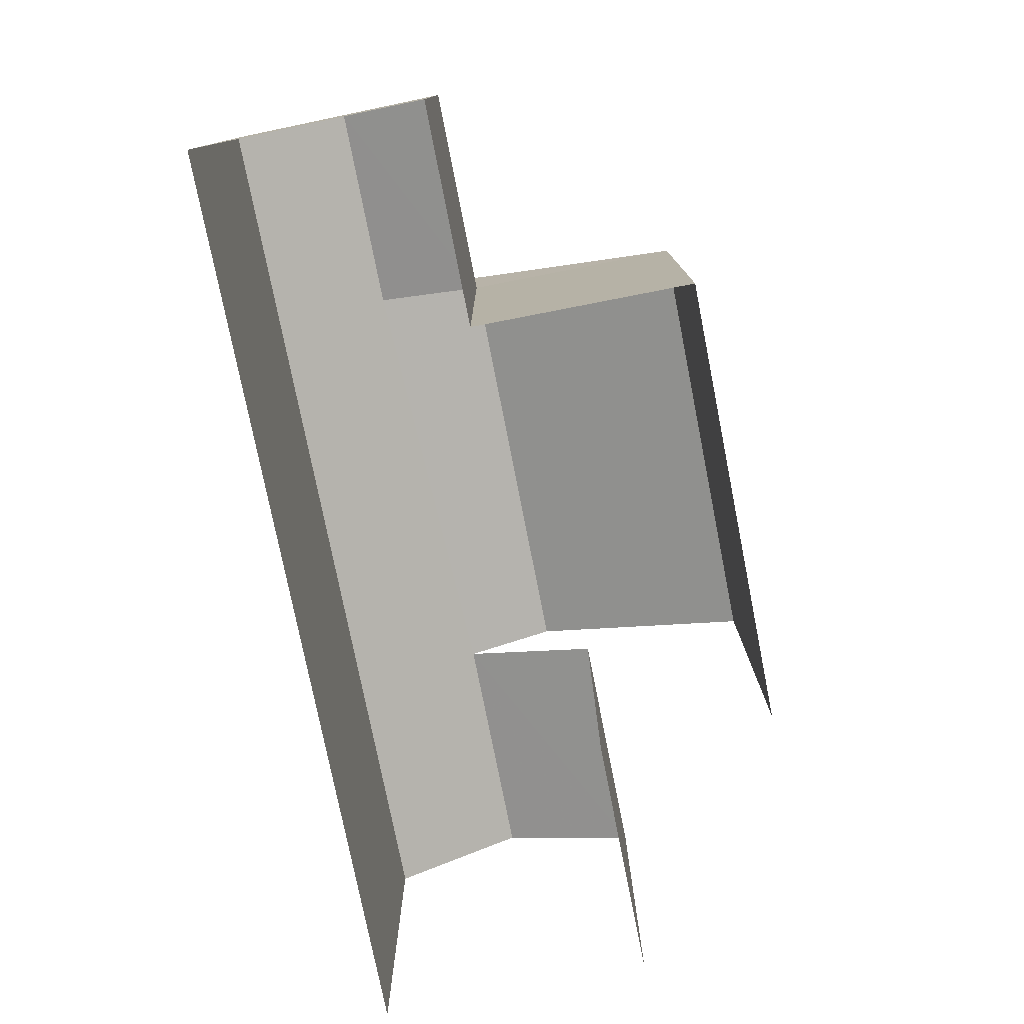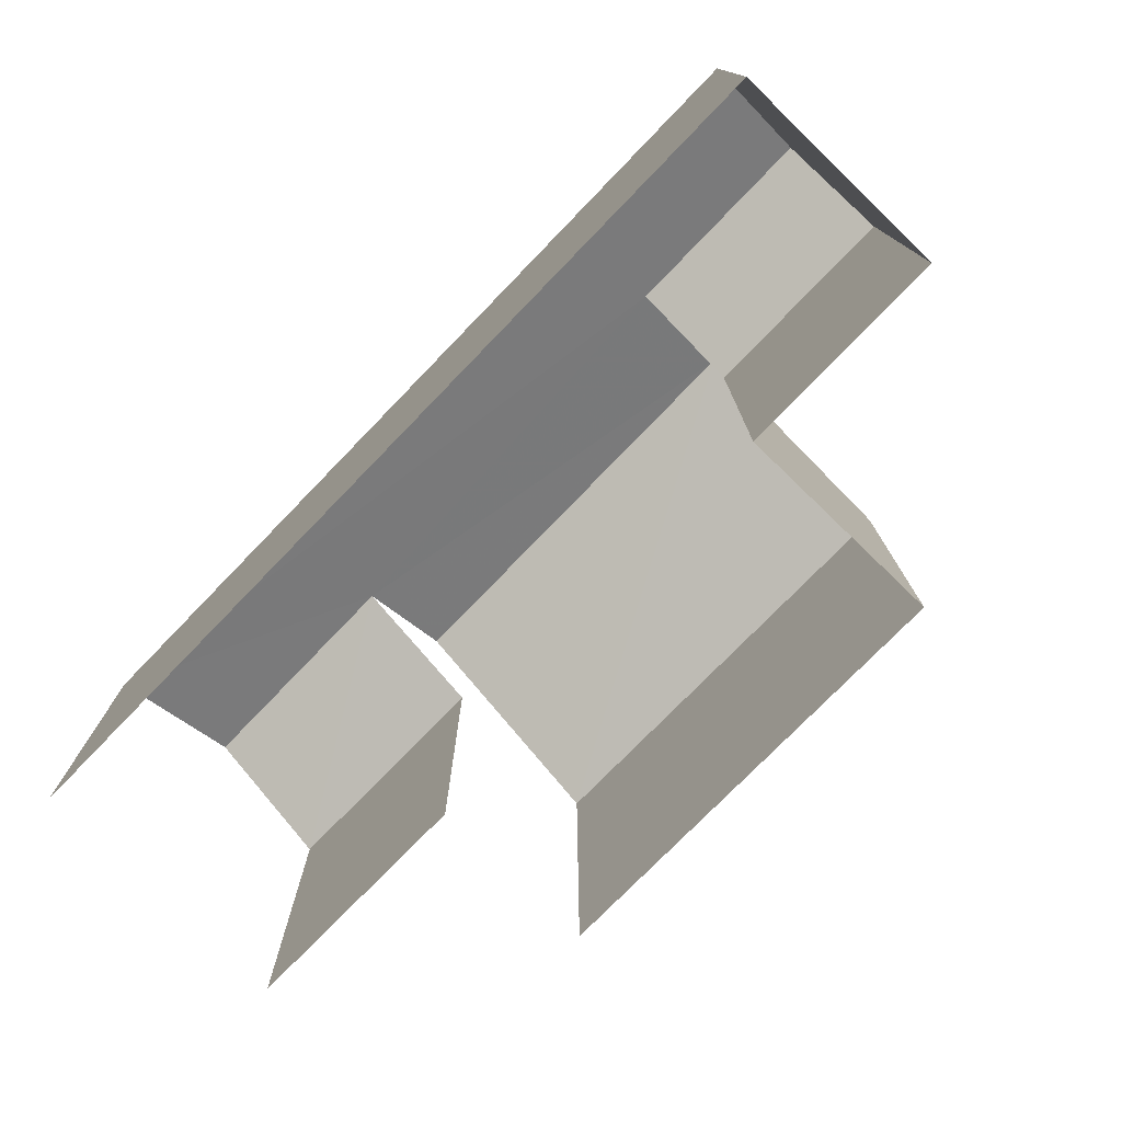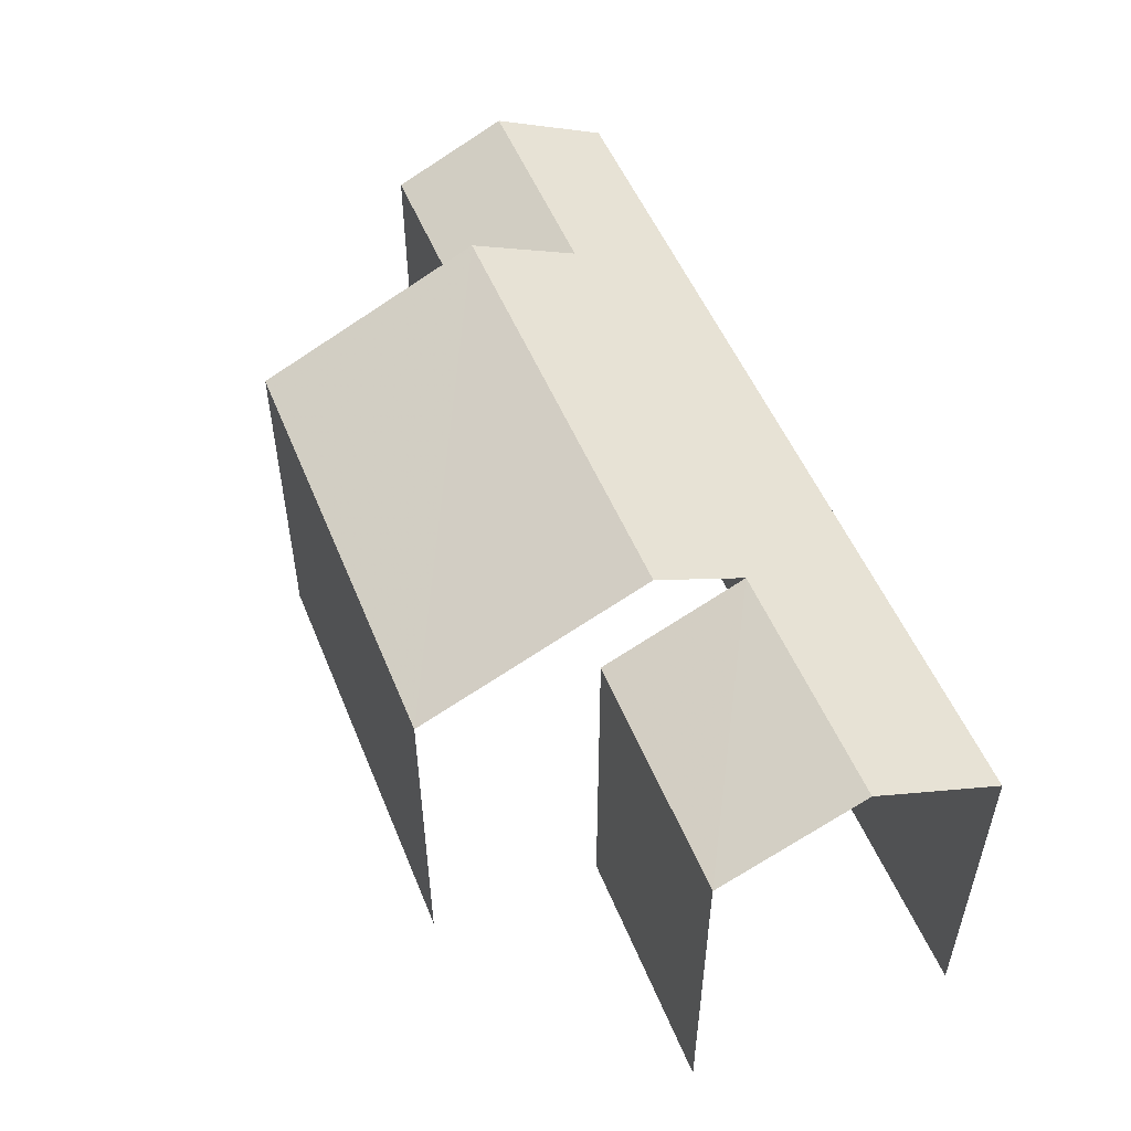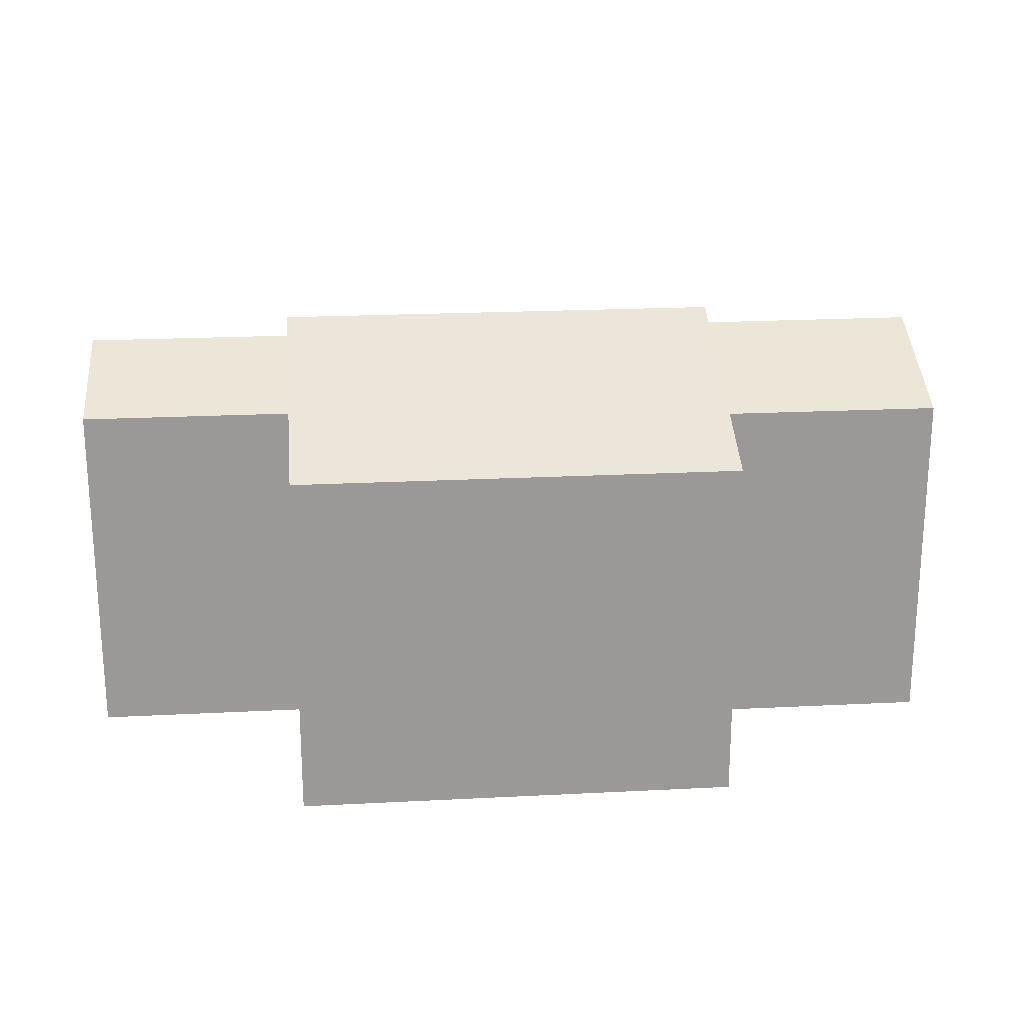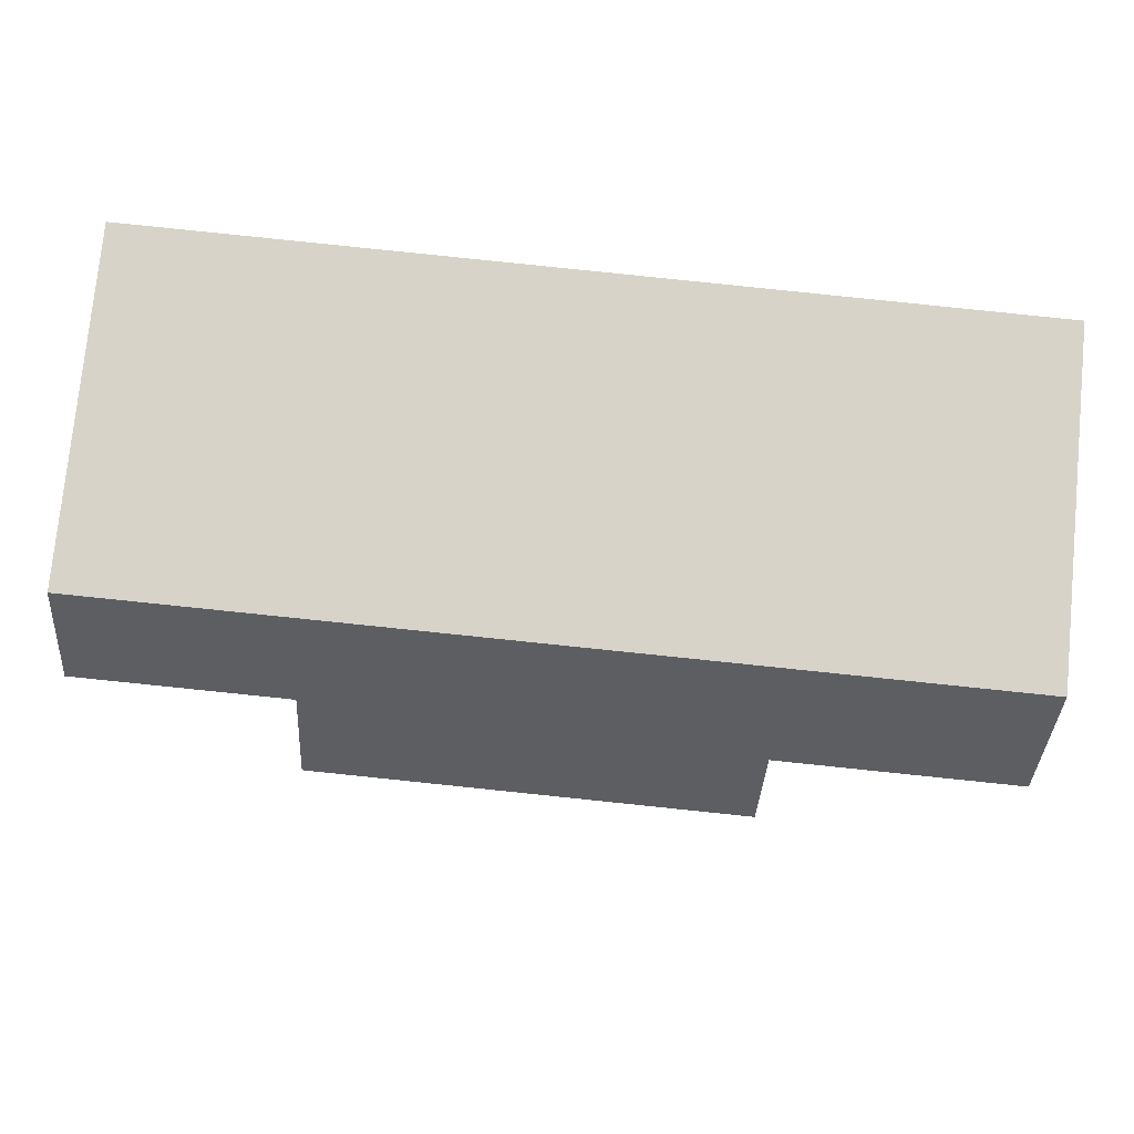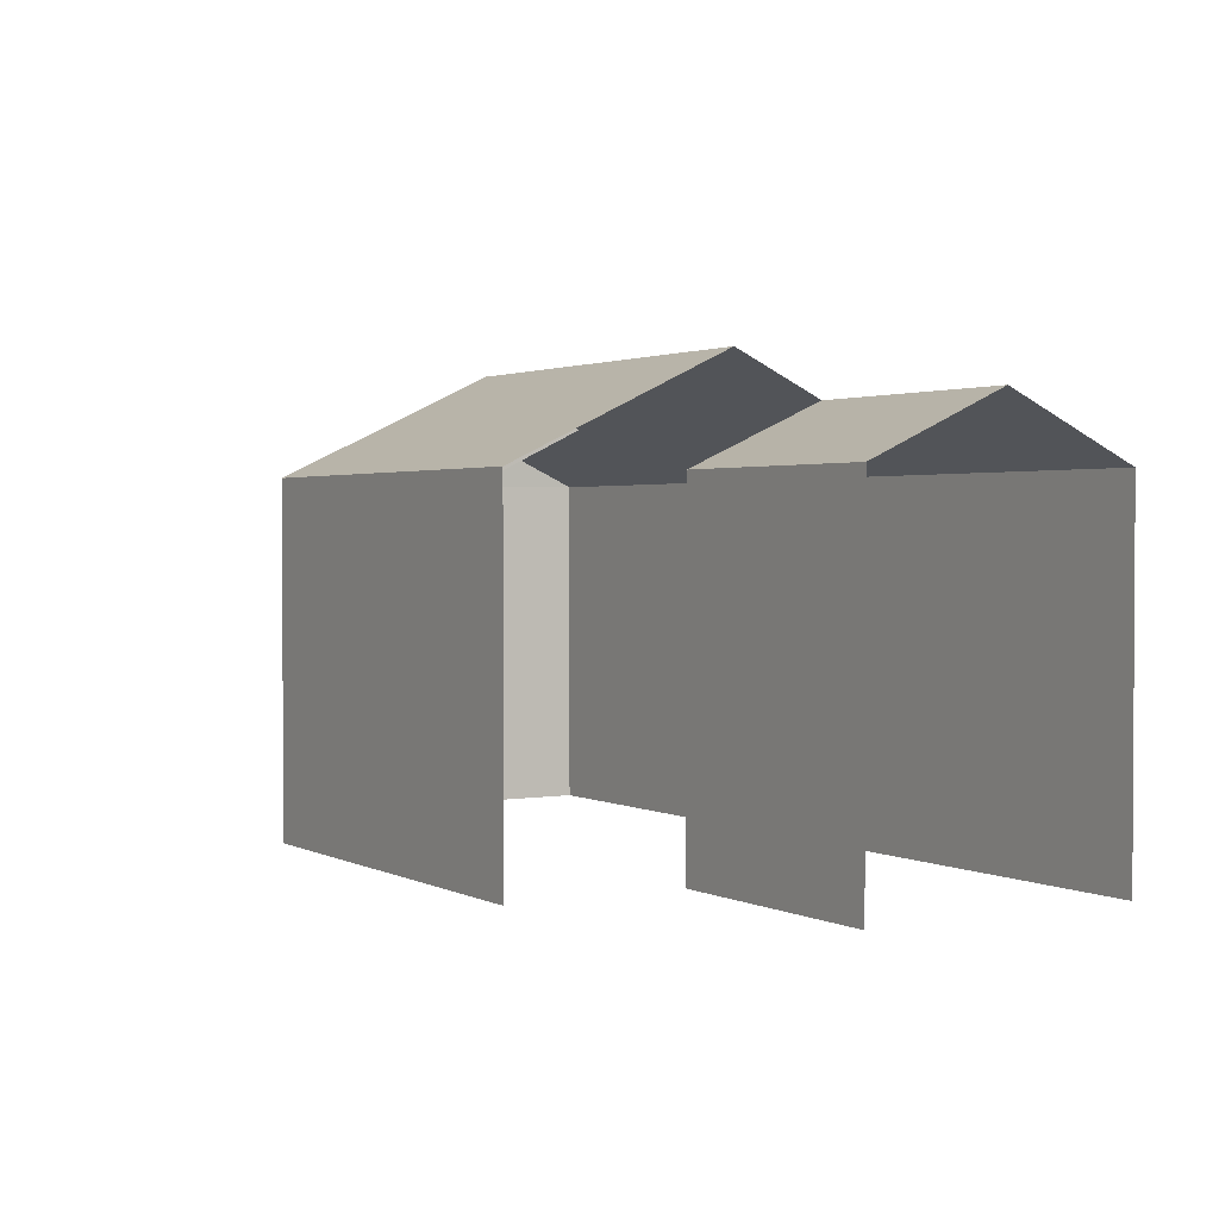
<metadata>
{"format":"obj","ext":"obj","renderer":"f3d","projection":"perspective","resolution":1024,"background":"white","views":[{"elev":-77.2,"azim":-79.7,"up":"+Z"},{"elev":-76.0,"azim":-135.0,"up":"+Z"},{"elev":52.2,"azim":67.1,"up":"+Z"},{"elev":21.2,"azim":-6.2,"up":"+Z"},{"elev":76.7,"azim":5.8,"up":"+Y"},{"elev":1.8,"azim":57.8,"up":"+Z"}]}
</metadata>
<code>
v -3.737e+05 -1.035e+05 27.41
v -3.737e+05 -1.035e+05 27.41
v -3.737e+05 -1.035e+05 27.41
v -3.736e+05 -1.035e+05 27.41
v -3.736e+05 -1.035e+05 27.41
v -3.737e+05 -1.035e+05 27.41
v -3.737e+05 -1.035e+05 27.41
v -3.737e+05 -1.035e+05 27.41
v -3.737e+05 -1.035e+05 35.85
v -3.737e+05 -1.035e+05 36.92
v -3.737e+05 -1.035e+05 36.02
v -3.737e+05 -1.035e+05 35.86
v -3.737e+05 -1.035e+05 34.73
v -3.737e+05 -1.035e+05 36.91
v -3.736e+05 -1.035e+05 34.73
v -3.736e+05 -1.035e+05 36.02
v -3.737e+05 -1.035e+05 34.73
v -3.737e+05 -1.035e+05 34.73
v -3.736e+05 -1.035e+05 34.73
v -3.737e+05 -1.035e+05 34.73
v -3.737e+05 -1.035e+05 34.73
v -3.737e+05 -1.035e+05 34.73
f 1 2 3
f 4 1 5
f 6 7 8
f 1 3 6
f 5 6 8
f 1 6 5
f 4 5 19
f 19 15 16
f 19 5 15
f 2 1 21
f 21 20 14
f 14 20 11
f 1 20 21
f 9 10 11
f 12 9 13
f 10 14 11
f 13 9 15
f 15 11 16
f 9 11 15
f 17 12 18
f 17 9 12
f 11 19 16
f 11 20 19
f 21 10 22
f 21 14 10
f 13 5 8
f 13 15 5
f 20 4 19
f 20 1 4
f 6 18 7
f 6 17 18
f 22 3 2
f 21 22 2
f 13 8 18
f 13 18 12
f 8 7 18
f 17 6 22
f 9 17 10
f 6 3 22
f 10 17 22

</code>
